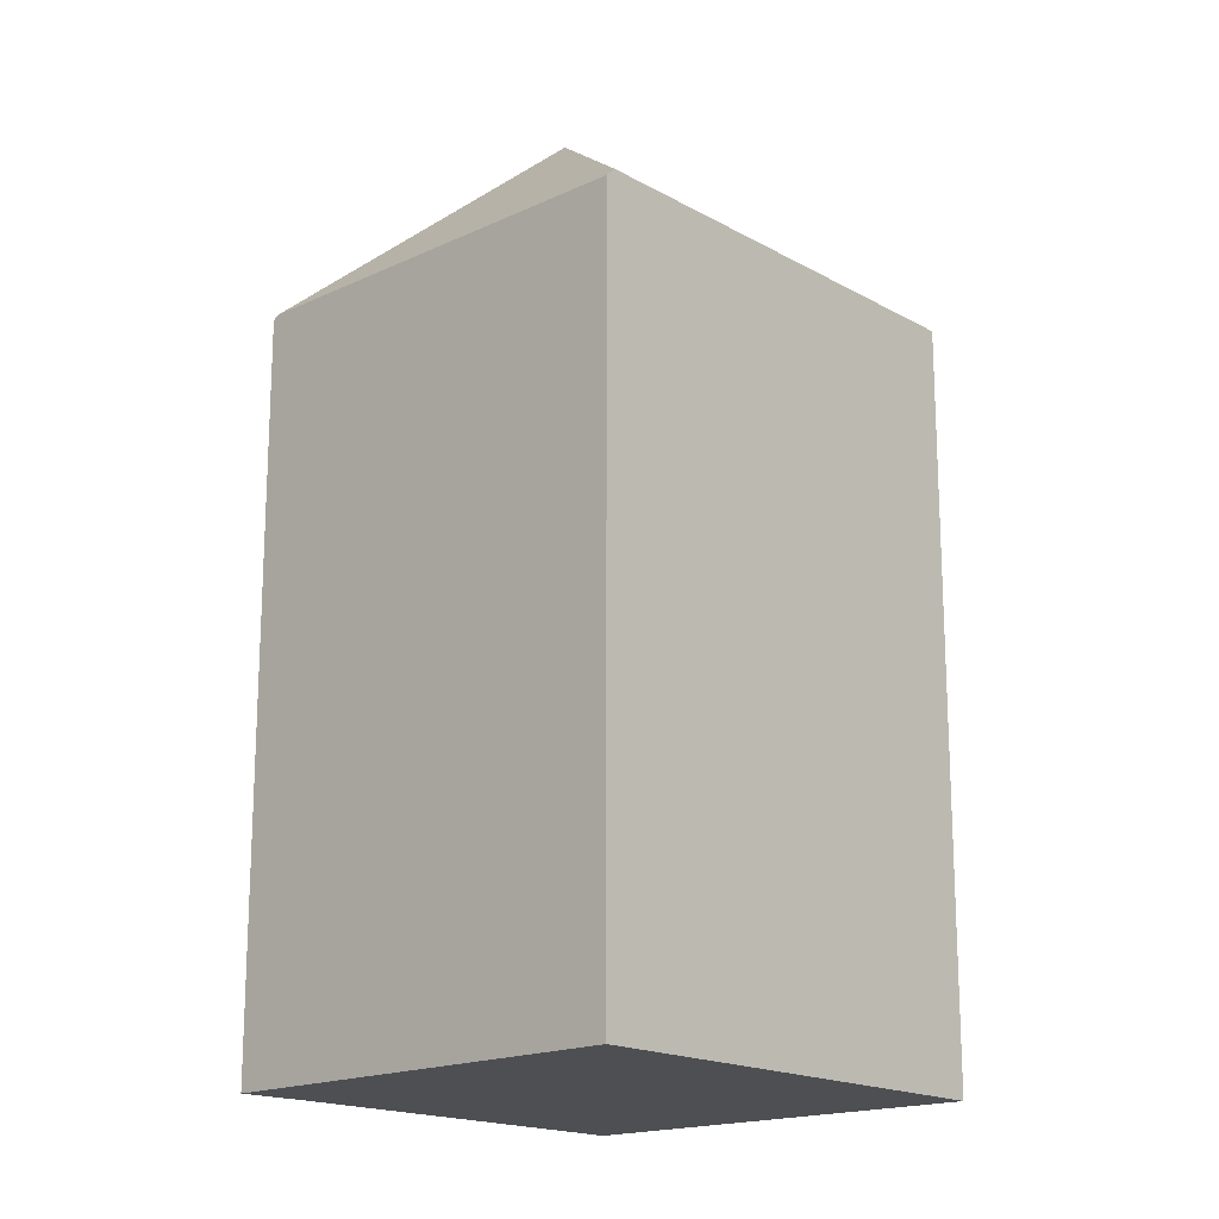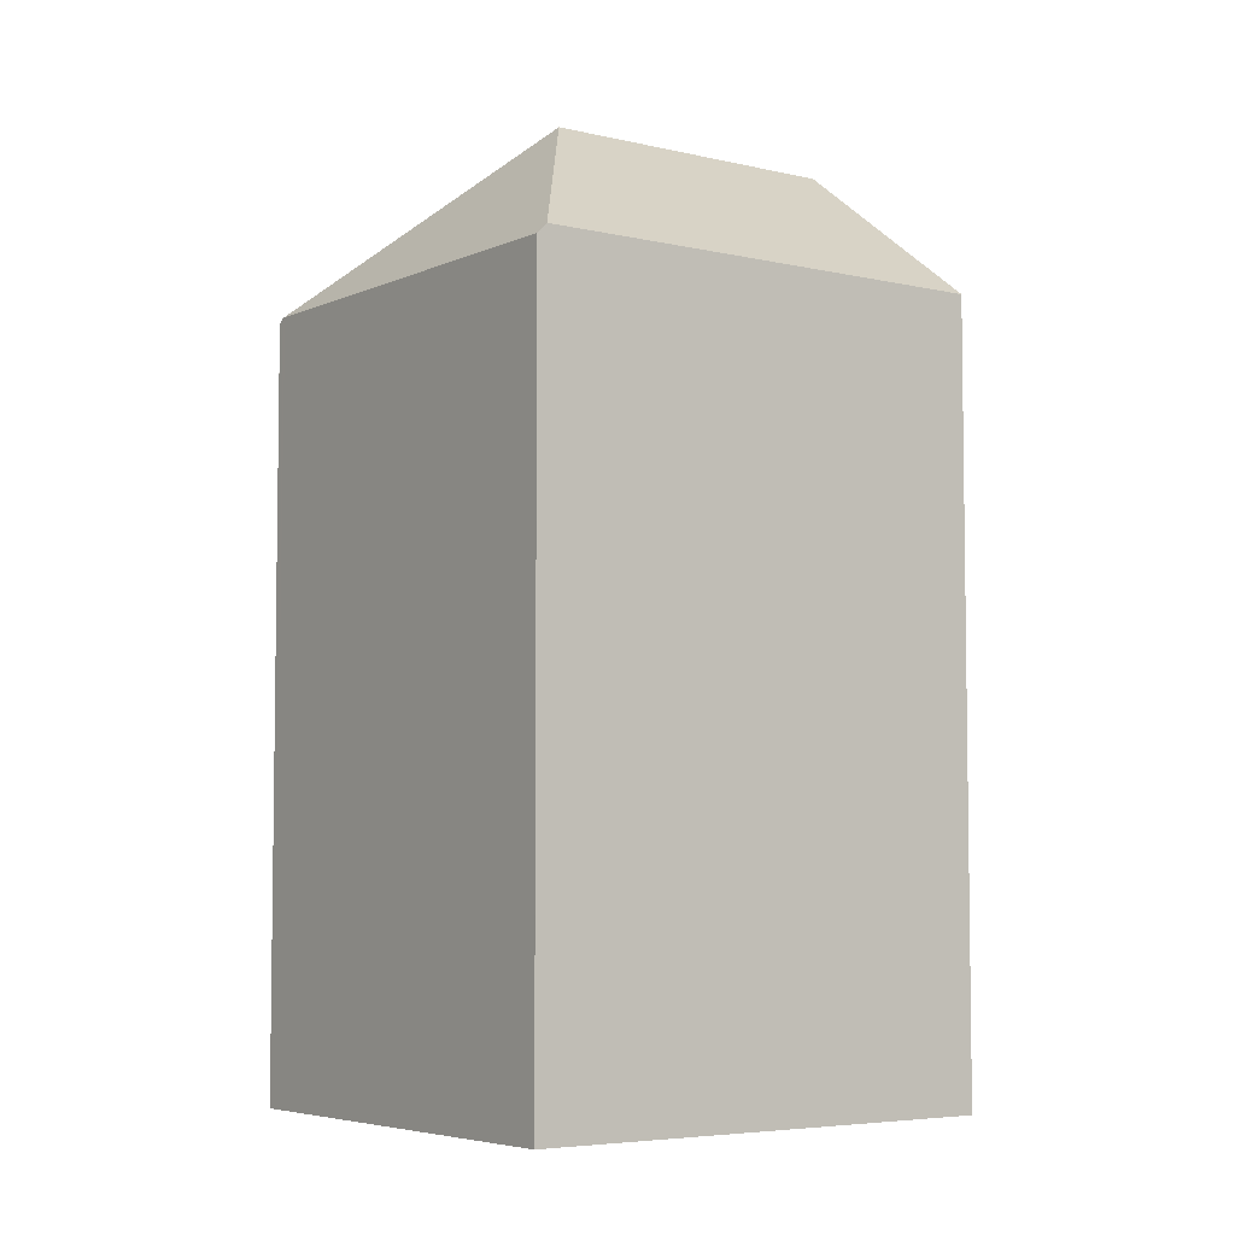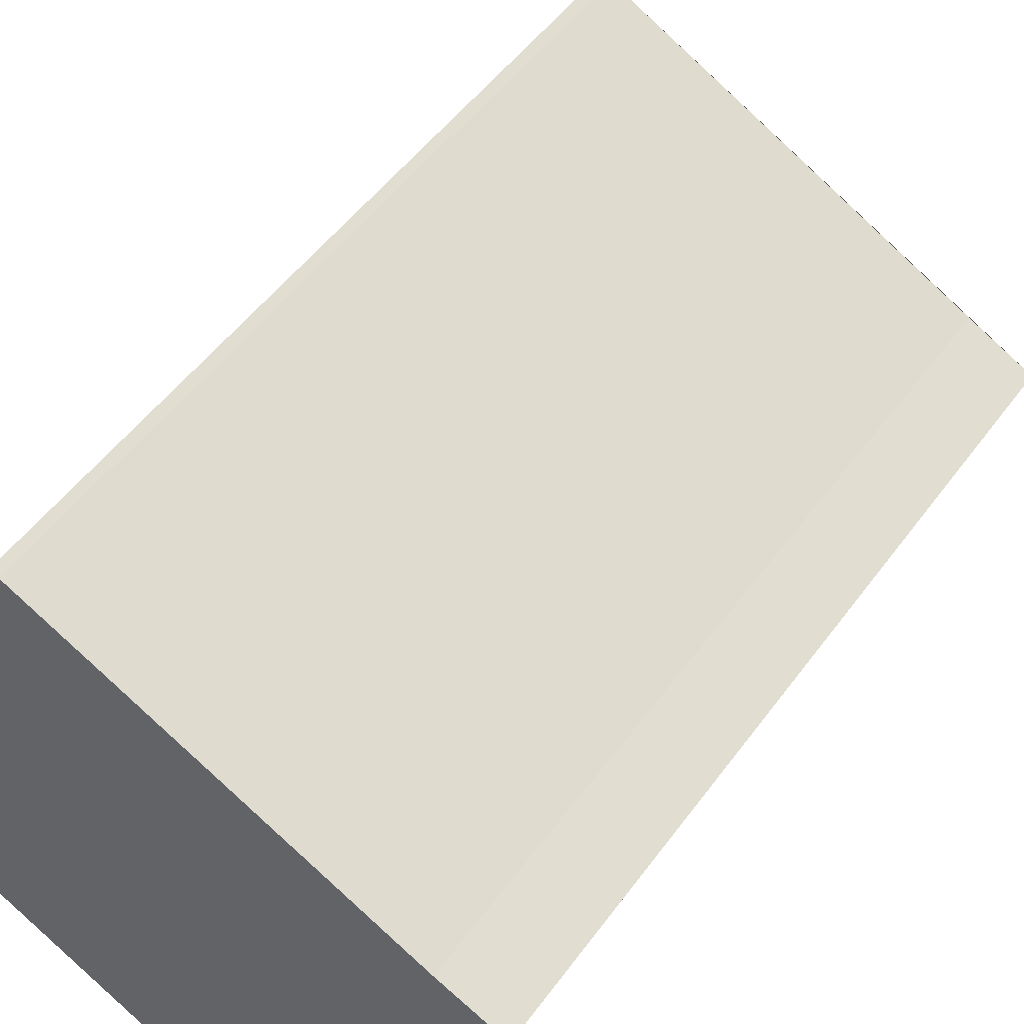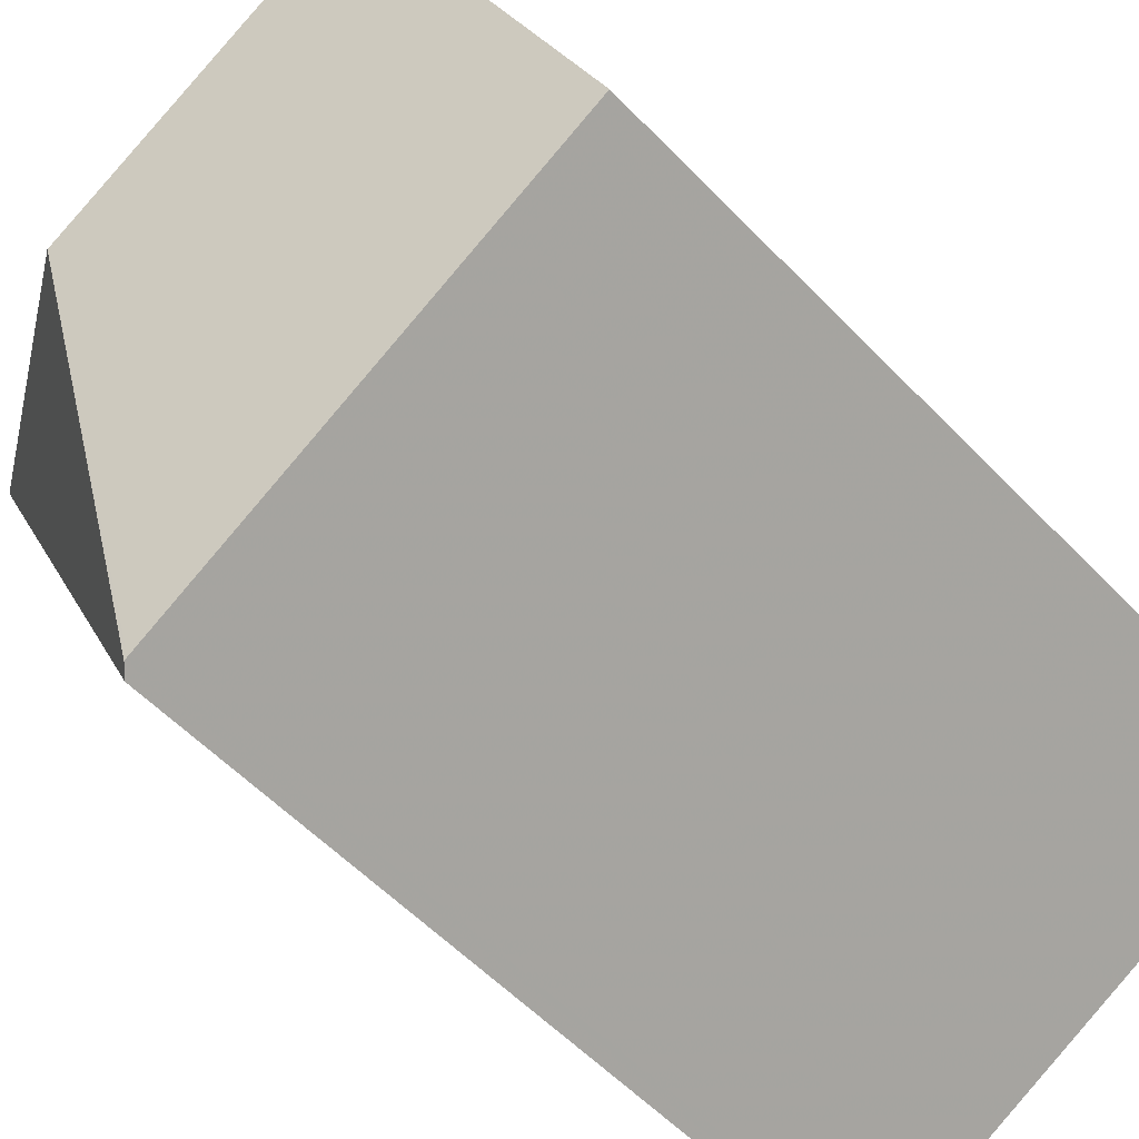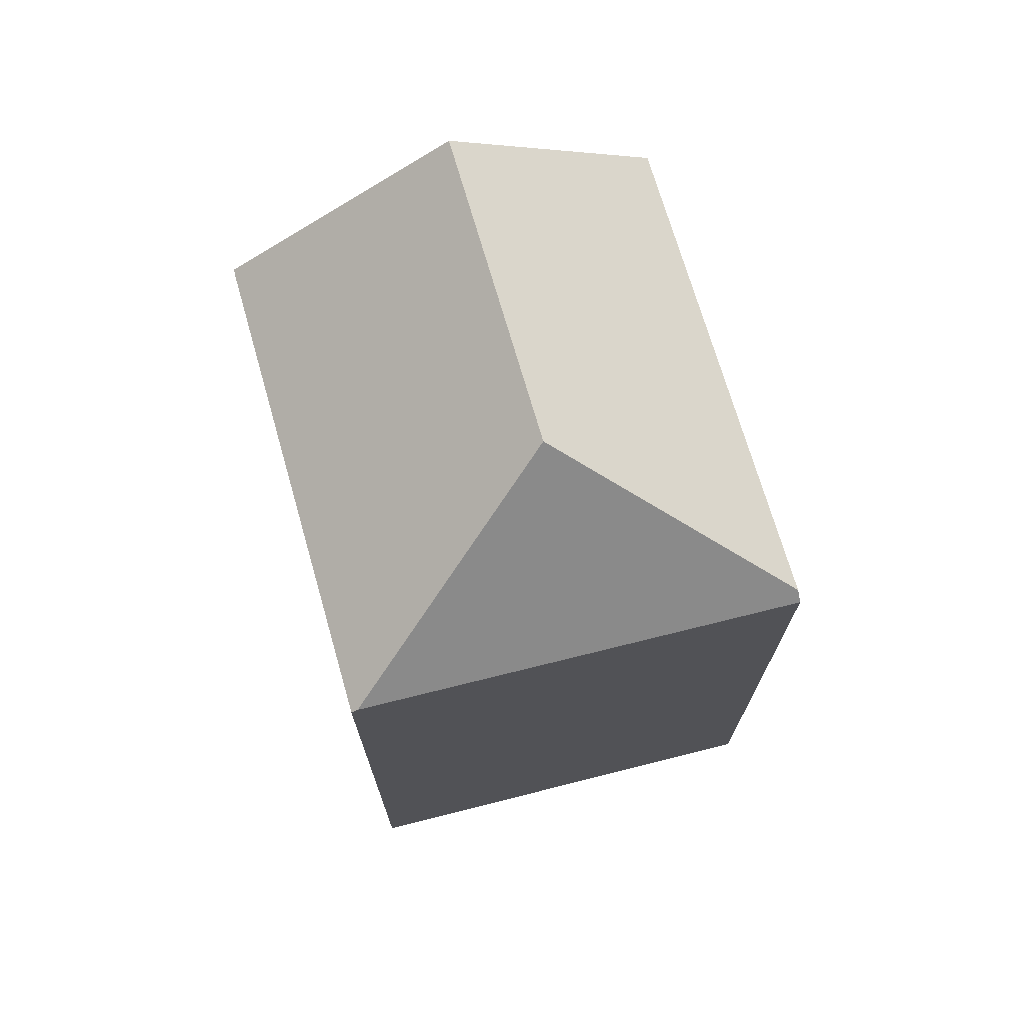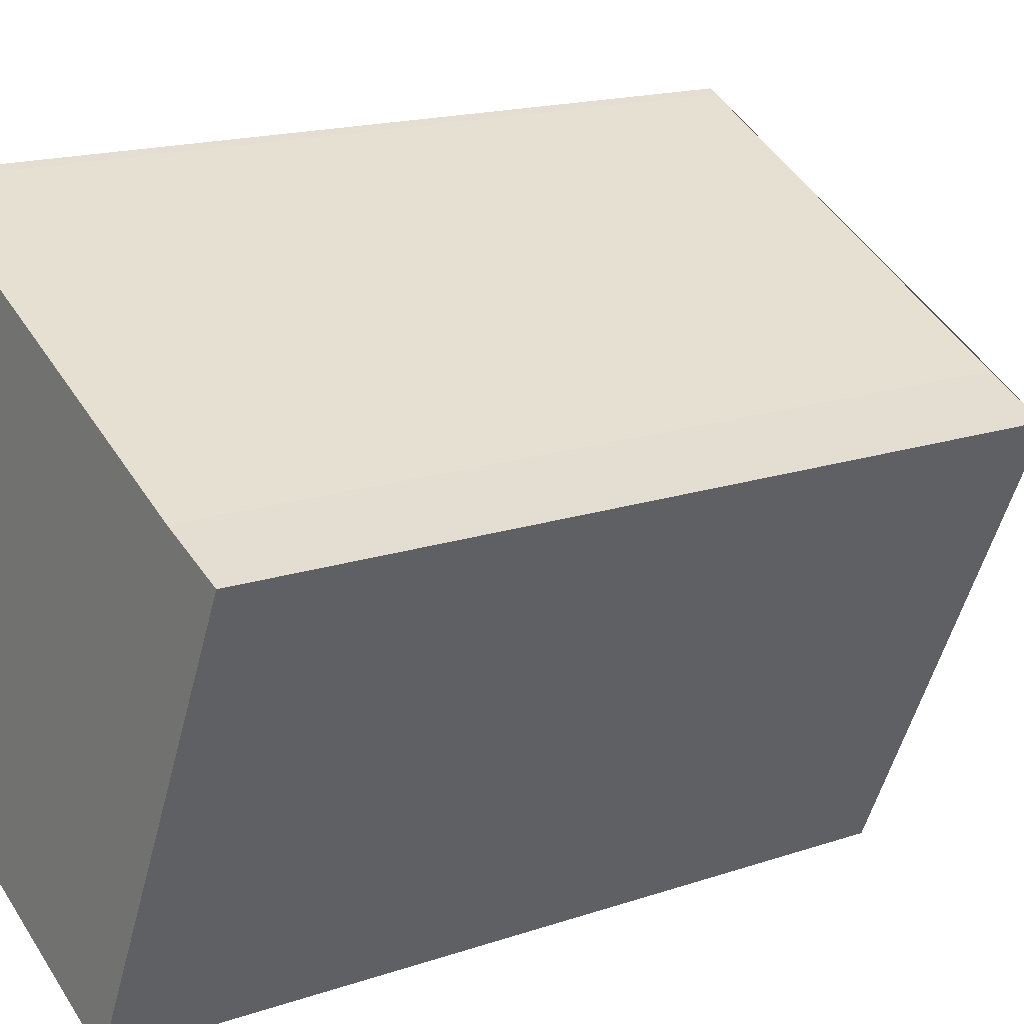
<metadata>
{"format":"obj","ext":"obj","renderer":"f3d","projection":"perspective","resolution":1024,"background":"white","views":[{"elev":-17.5,"azim":-21.3,"up":"+Z"},{"elev":-5.6,"azim":-10.3,"up":"+Z"},{"elev":49.9,"azim":-145.5,"up":"+Y"},{"elev":-55.4,"azim":42.6,"up":"+Y"},{"elev":73.2,"azim":-79.4,"up":"+Z"},{"elev":16.2,"azim":-125.5,"up":"+Y"}]}
</metadata>
<code>
v -286.7 -1274 12.69
v -297.2 -1271 12.46
v -296.1 -1270 12.51
v -290.2 -1267 12.57
v -290 -1267 12.58
v -294 -1277 12.42
v -288.3 -1271 15.28
v -293.9 -1277 12.59
v -293 -1273 15.25
v -288.3 -1271 15.28
v -293.9 -1277 12.59
v -293 -1273 15.25
v -297.1 -1271 12.53
v -293 -1273 15.25
v -297.1 -1271 12.53
v -297.1 -1271 12.53
v -297.1 -1271 12.58
v -290 -1267 12.65
v -297.1 -1271 12.58
v -297.1 -1271 12.56
v -293.8 -1277 12.69
v -293.8 -1277 12.59
v -293.8 -1277 12.69
v -297.1 -1271 12.56
v -297.2 -1271 12.46
v -297.1 -1271 12.56
v -293.9 -1277 12.59
v -294 -1277 12.42
v -293.8 -1277 12.59
v -286.7 -1274 12.69
v -293.9 -1277 12.59
v -294.1 -1277 12.42
v -293.9 -1277 12.64
v -288 -1274 12.67
v -288.2 -1274 12.67
v -293.8 -1277 12.64
v -293.9 -1277 12.64
v -288 -1274 12.67
v -286.7 -1274 12.69
v -286.7 -1274 0
v -288 -1274 0
v -297.2 -1271 12.46
v -297.2 -1271 12.46
v -297.2 -1271 0
v -297.2 -1271 0
v -290.2 -1267 12.57
v -296.1 -1270 12.51
v -296.1 -1270 0
v -290.2 -1267 0
v -290 -1267 12.58
v -290.2 -1267 12.57
v -290.2 -1267 0
v -290 -1267 -1.776e-15
v -290 -1267 12.65
v -290 -1267 12.58
v -290 -1267 -1.776e-15
v -290 -1267 0
v -294 -1277 12.42
v -294 -1277 12.42
v -294 -1277 0
v -294 -1277 0
v -286.7 -1274 12.69
v -288.3 -1271 15.28
v -288.3 -1271 0
v -286.7 -1274 -1.776e-15
v -294 -1277 12.42
v -293.9 -1277 12.59
v -293.9 -1277 0
v -294 -1277 0
v -297.2 -1271 12.46
v -297.1 -1271 12.53
v -297.1 -1271 0
v -297.2 -1271 0
v -297.1 -1271 12.53
v -297.1 -1271 12.53
v -297.1 -1271 0
v -297.1 -1271 0
v -288.3 -1271 15.28
v -290 -1267 12.65
v -290 -1267 0
v -288.3 -1271 0
v -293.9 -1277 12.59
v -293.8 -1277 12.59
v -293.8 -1277 0
v -293.9 -1277 0
v -296.1 -1270 12.51
v -297.2 -1271 12.46
v -297.2 -1271 0
v -296.1 -1270 0
v -294.1 -1277 12.42
v -294 -1277 12.42
v -294 -1277 0
v -294.1 -1277 0
v -286.7 -1274 12.69
v -286.7 -1274 12.69
v -286.7 -1274 -1.776e-15
v -286.7 -1274 0
v -297.1 -1271 12.53
v -294.1 -1277 12.42
v -294.1 -1277 0
v -297.1 -1271 0
v -293.8 -1277 12.59
v -288 -1274 12.67
v -288 -1274 0
v -293.8 -1277 0
v -297.2 -1271 0
v -296.1 -1270 0
v -290.2 -1267 0
v -290 -1267 0
v -286.7 -1274 0
v -294 -1277 0
f 33 27 28 32
f 35 30 1 34
f 25 3 4 5 18 19 24
f 20 16 13 26
f 18 10 12 19
f 20 17 14 21
f 29 22 8 31
f 24 15 2 25
f 26 17 20
f 27 11 6 28
f 36 23 9 7 30 35
f 37 23 36
f 32 16 20 21 33
f 34 22 29 35
f 35 29 36
f 36 29 31 37
f 39 40 41 38
f 43 44 45 42
f 47 48 49 46
f 51 52 53 50
f 55 56 57 54
f 59 60 61 58
f 63 64 65 62
f 67 68 69 66
f 71 72 73 70
f 75 76 77 74
f 79 80 81 78
f 83 84 85 82
f 87 88 89 86
f 91 92 93 90
f 95 96 97 94
f 99 100 101 98
f 103 104 105 102
f 107 108 109 110 111 106

</code>
